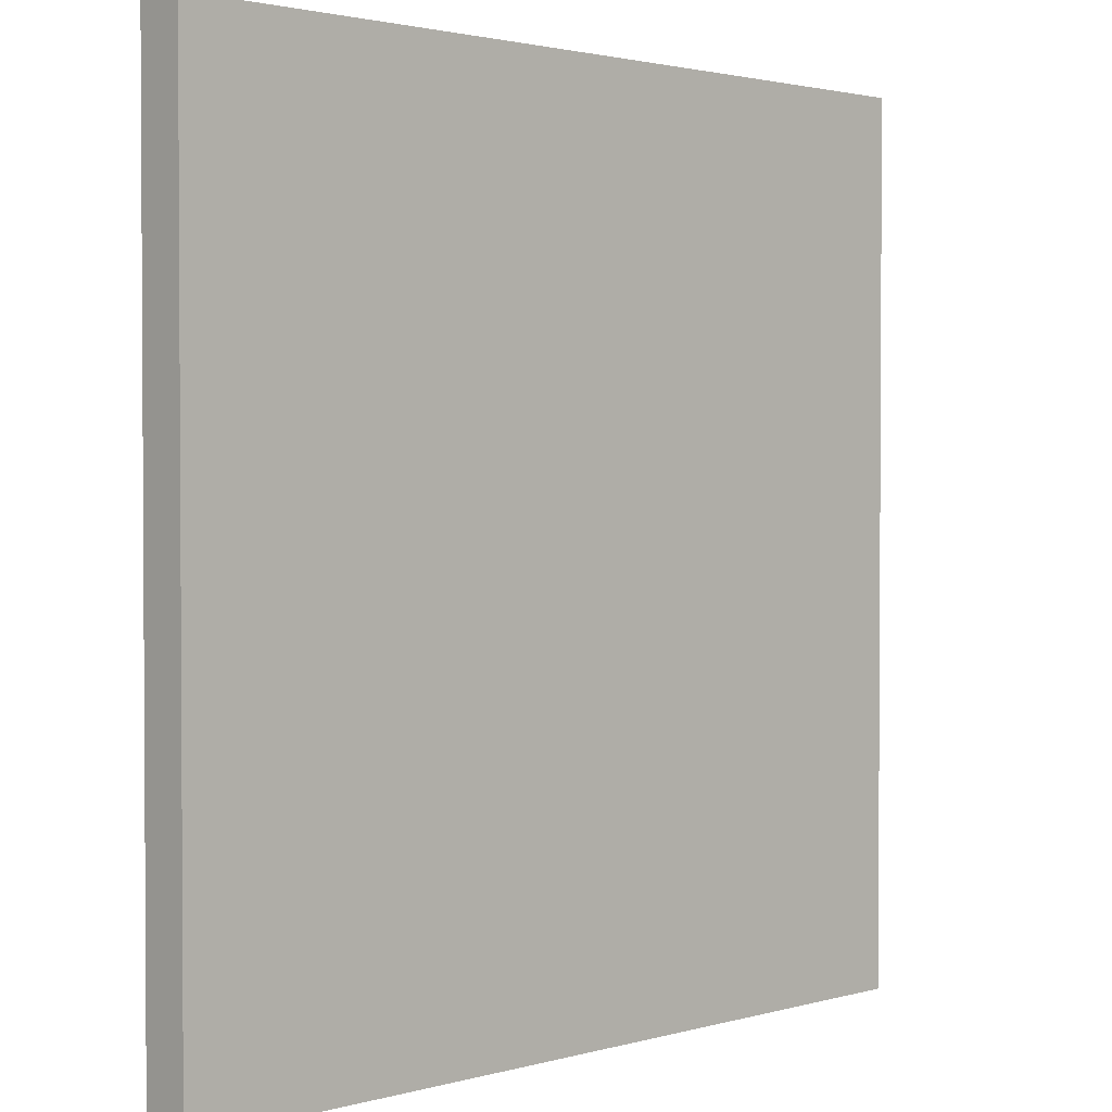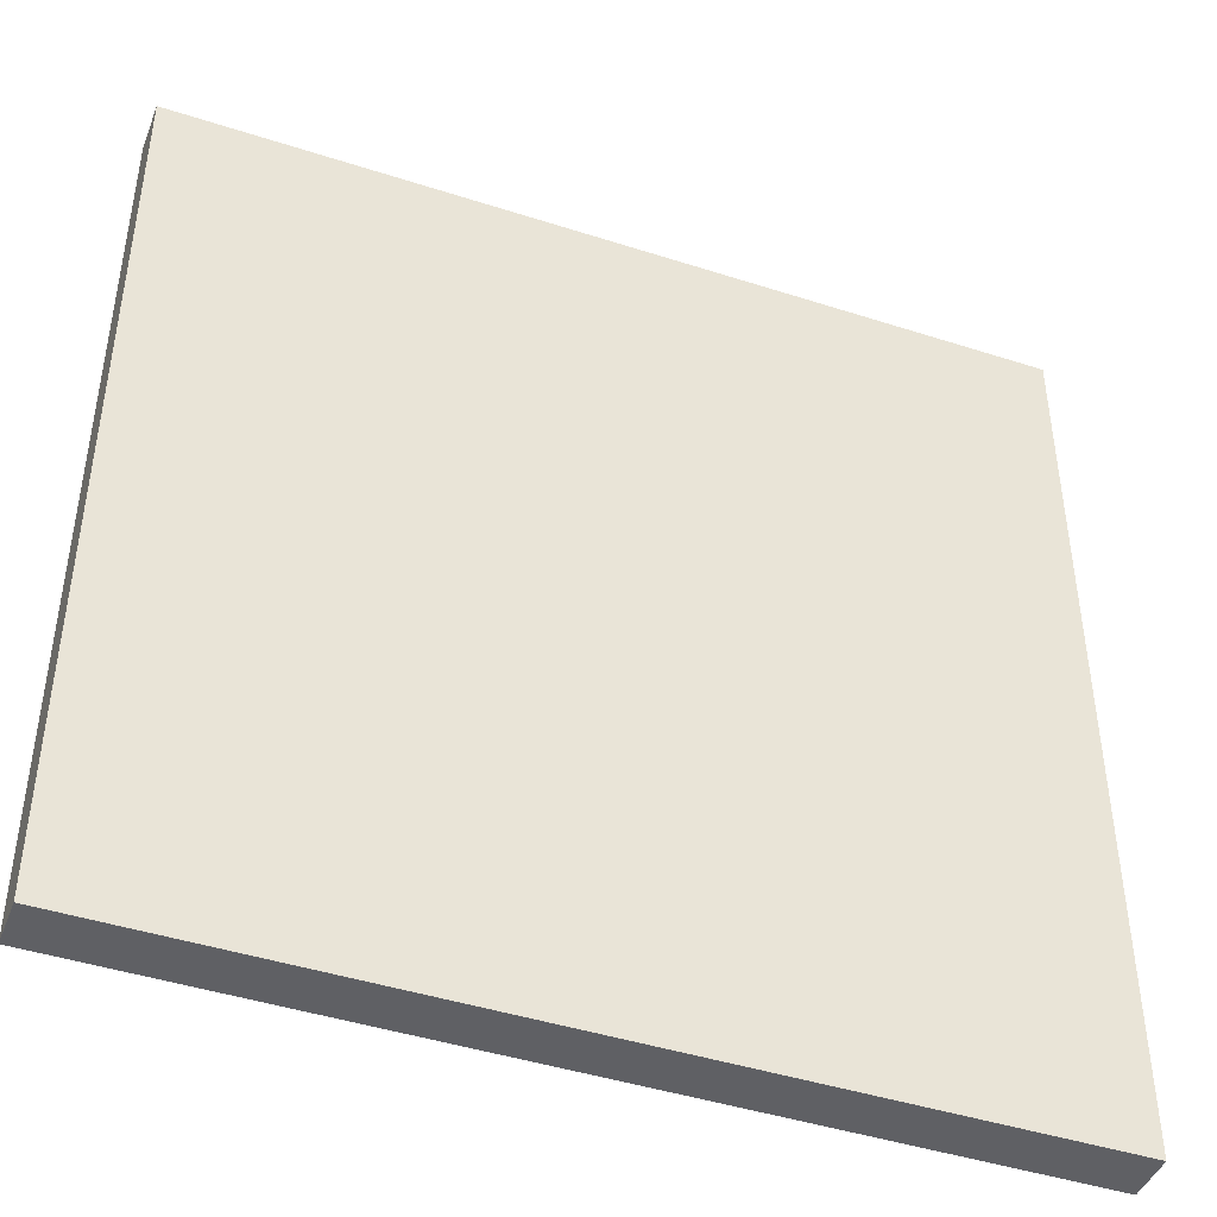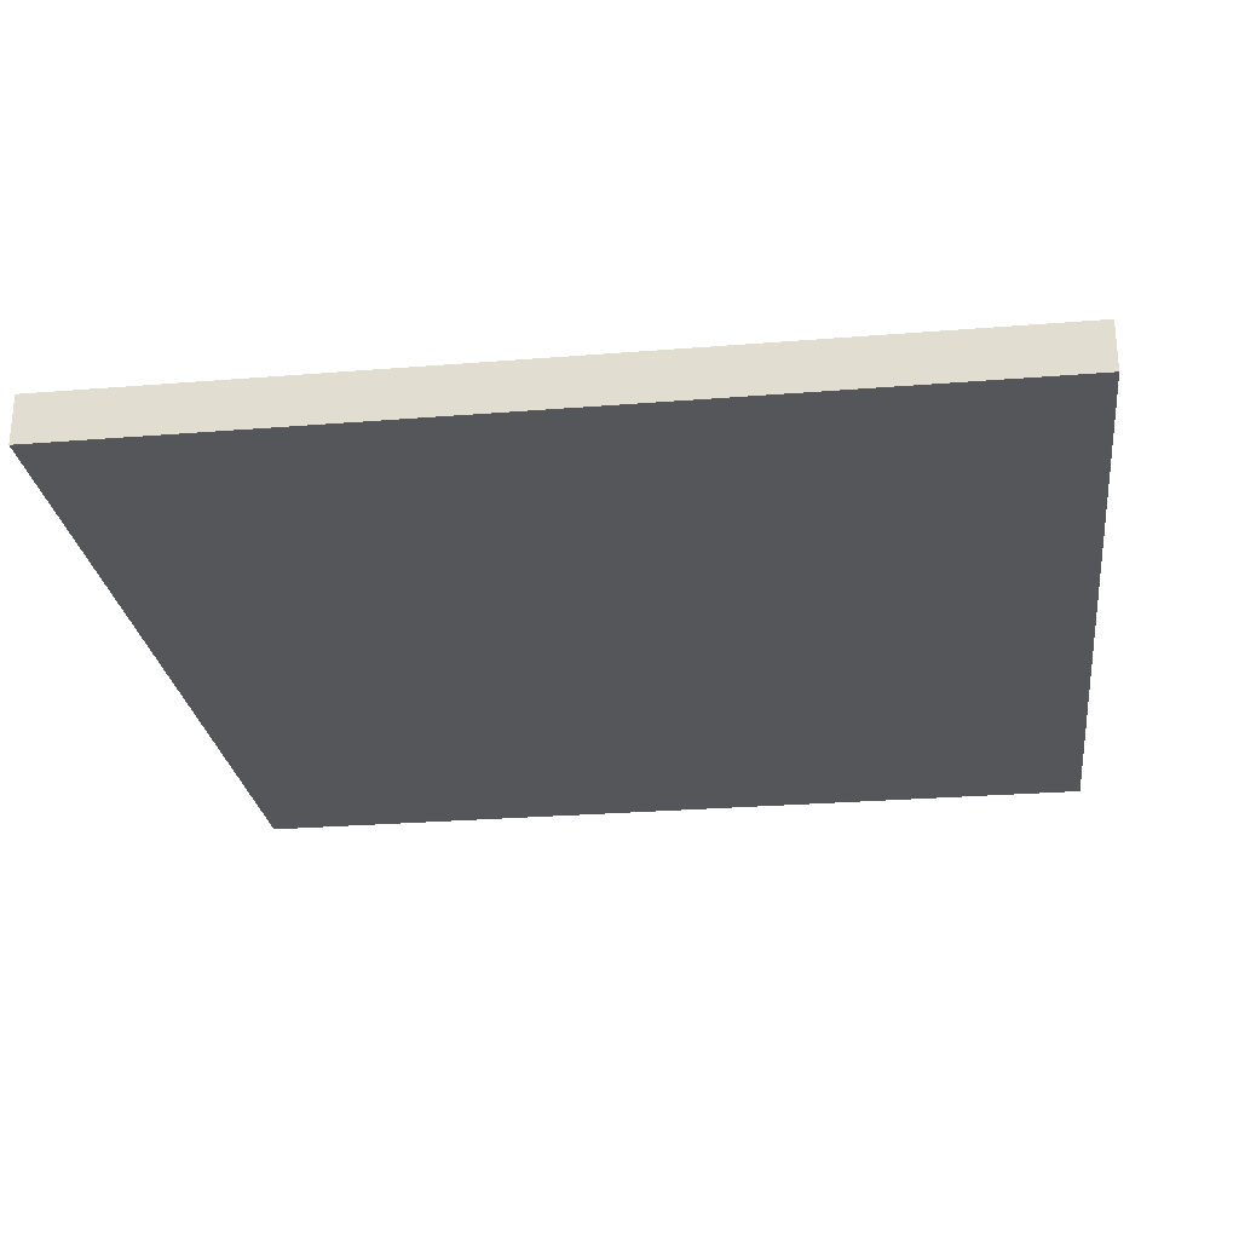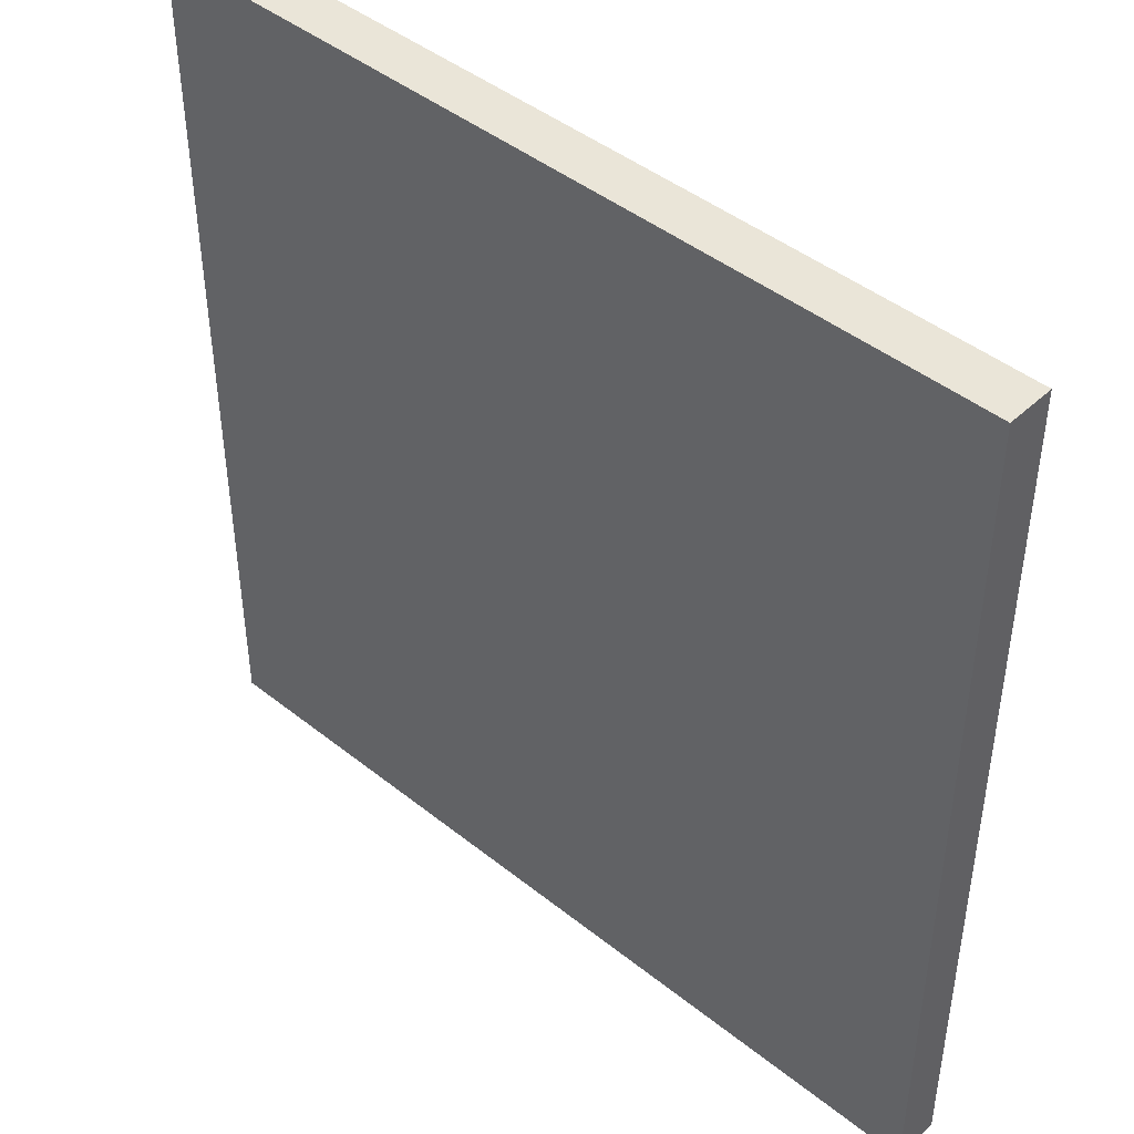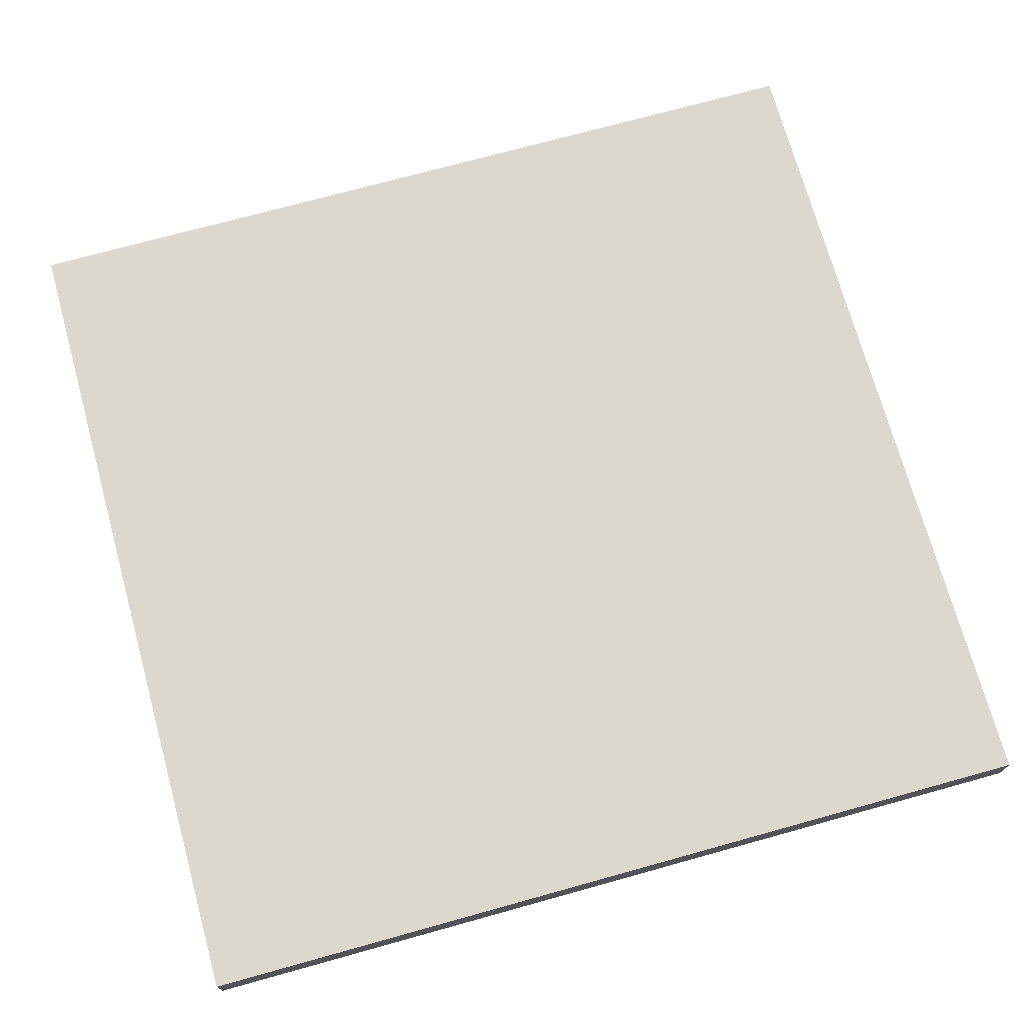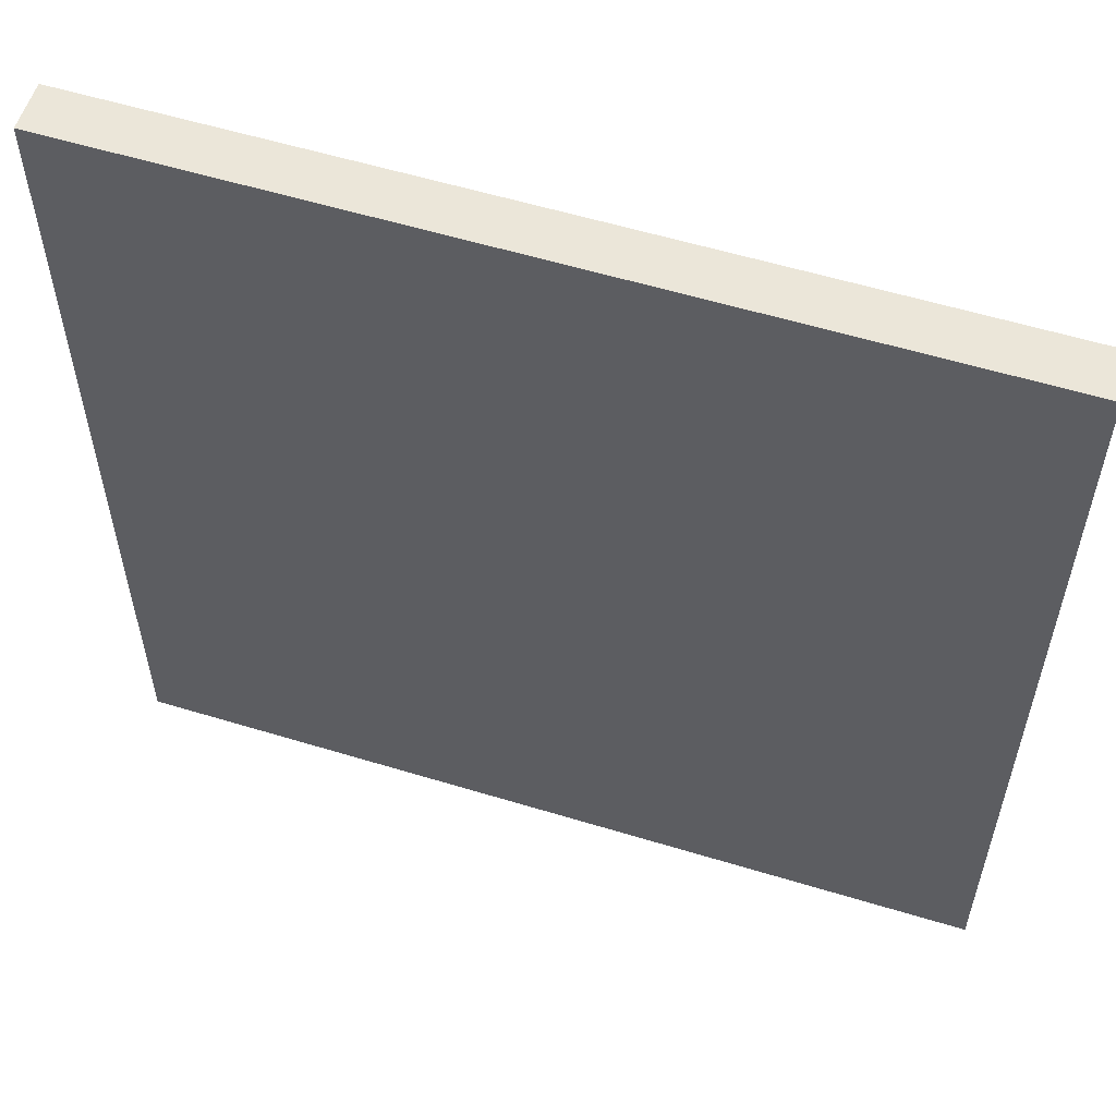
<metadata>
{"format":"obj","ext":"obj","renderer":"f3d","projection":"perspective","resolution":1024,"background":"white","views":[{"elev":2.0,"azim":135.1,"up":"+Y"},{"elev":-44.3,"azim":-20.7,"up":"+Y"},{"elev":-26.0,"azim":-82.7,"up":"+Z"},{"elev":44.6,"azim":42.8,"up":"+Y"},{"elev":72.3,"azim":74.5,"up":"+Z"},{"elev":57.2,"azim":17.6,"up":"+Y"}]}
</metadata>
<code>
v 144 -2136 856
v 208 -2136 872
v 208 -2136 856
v 144 -2136 872
v -80 -2136 872
v -80 -2136 856
v 208 -2432 872
v 144 -2432 856
v 208 -2432 856
v 144 -2432 872
v -80 -2432 872
v -80 -2432 856
v -80 -2208 856
v -80 -2208 872
v 208 -2208 856
v 208 -2208 872
v 208 -2360 872
v 144 -2360 872
v -80 -2360 872
v 208 -2360 856
v 144 -2360 856
v -80 -2360 856
f 1 2 3
f 1 4 2
f 5 1 6
f 5 4 1
f 7 8 9
f 7 10 8
f 8 11 12
f 8 10 11
f 13 5 6
f 13 14 5
f 11 13 12
f 11 14 13
f 2 15 3
f 2 16 15
f 15 7 9
f 15 16 7
f 17 10 7
f 17 18 10
f 4 17 2
f 4 18 17
f 11 18 19
f 11 10 18
f 19 4 5
f 19 18 4
f 8 20 9
f 8 21 20
f 20 1 3
f 20 21 1
f 22 8 12
f 22 21 8
f 6 21 22
f 6 1 21

</code>
